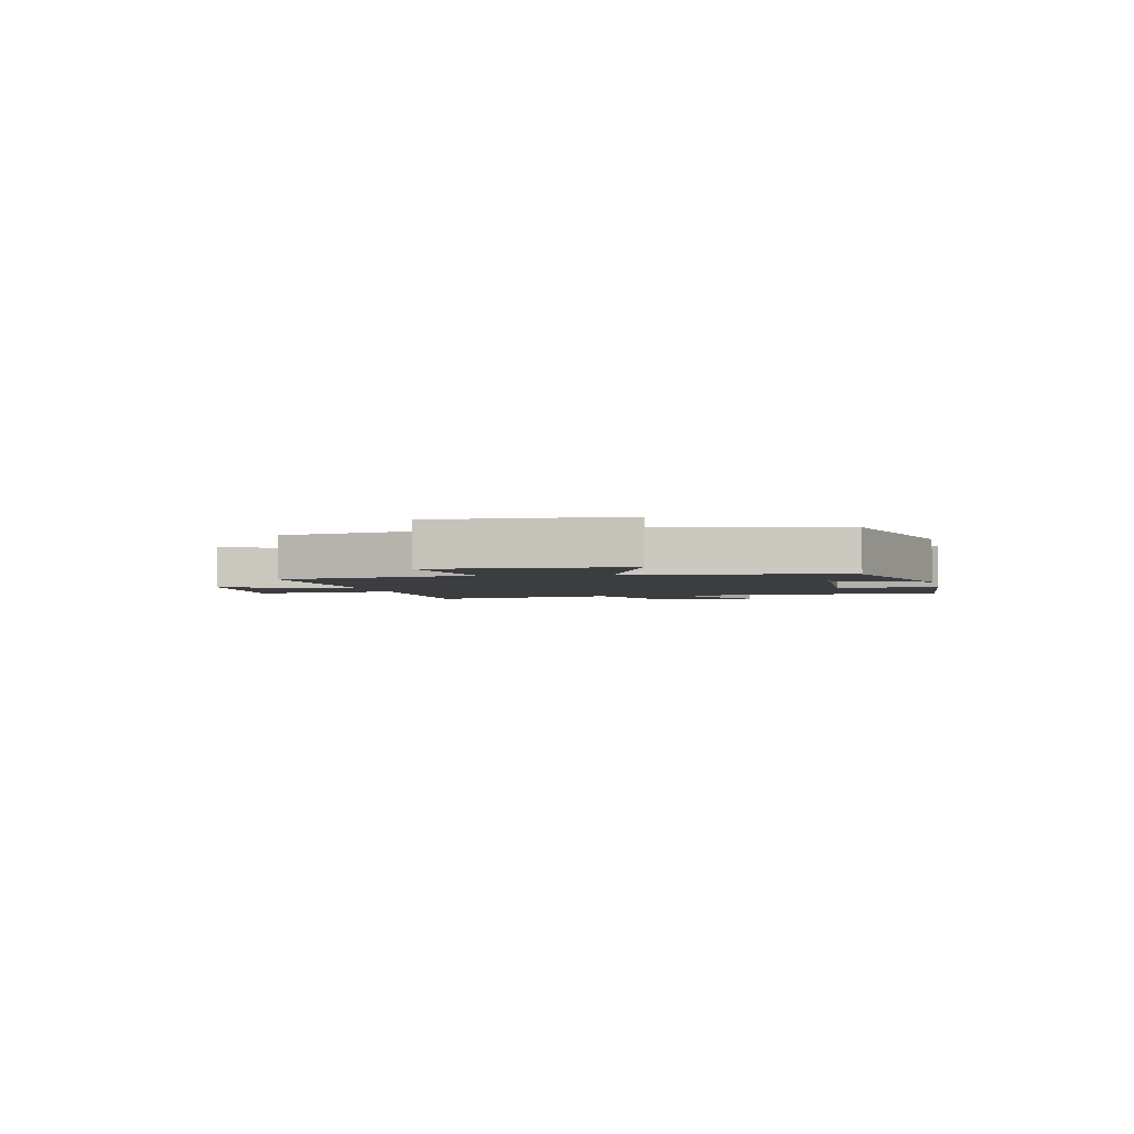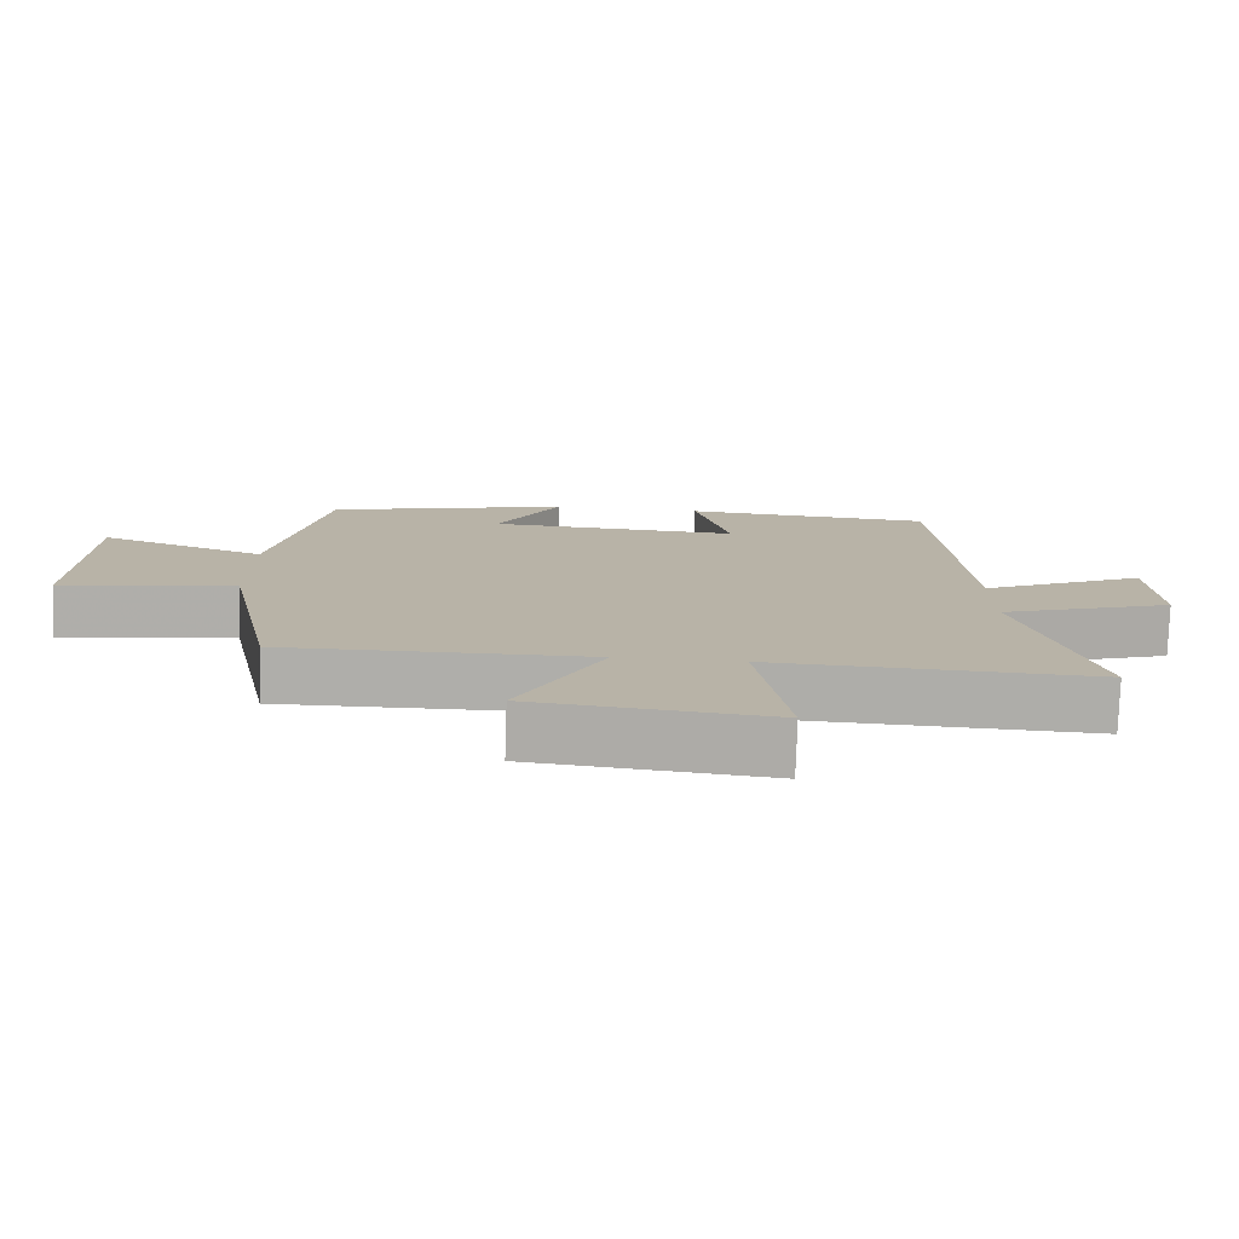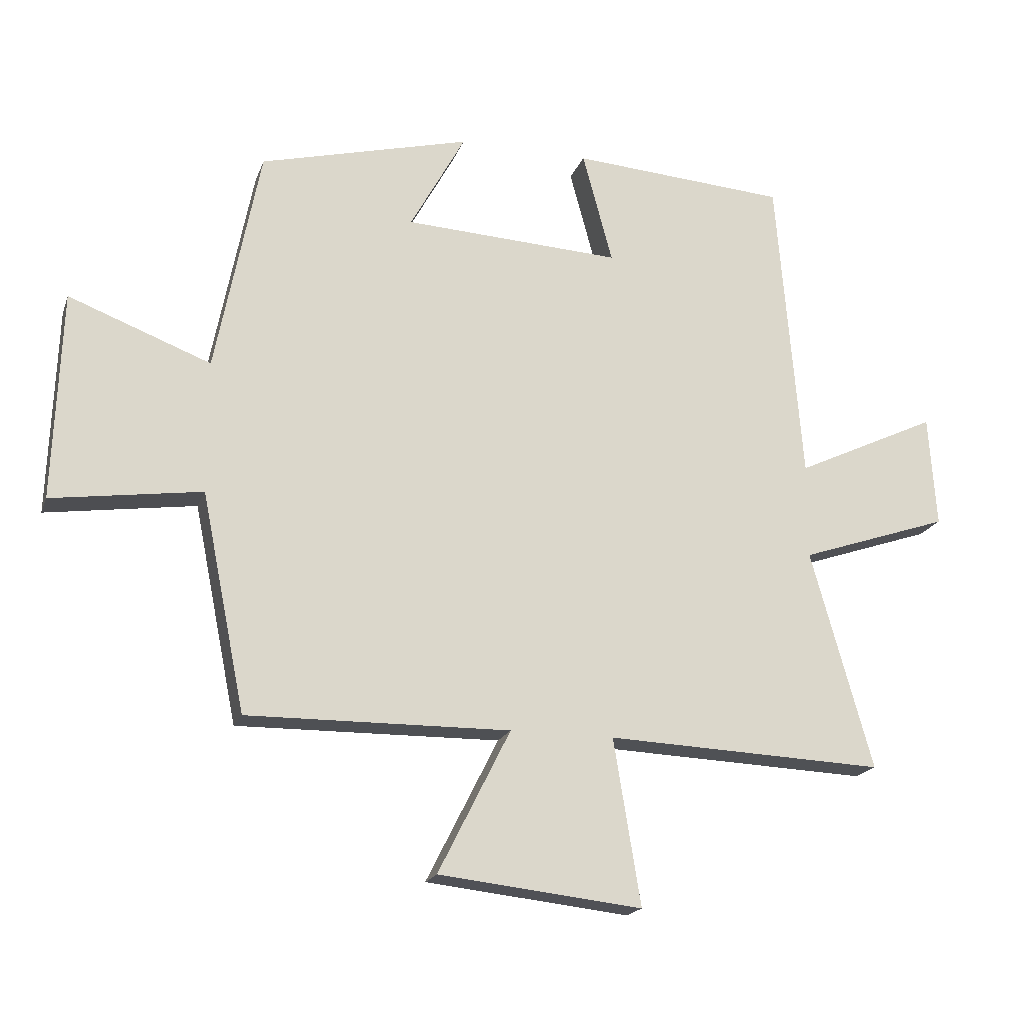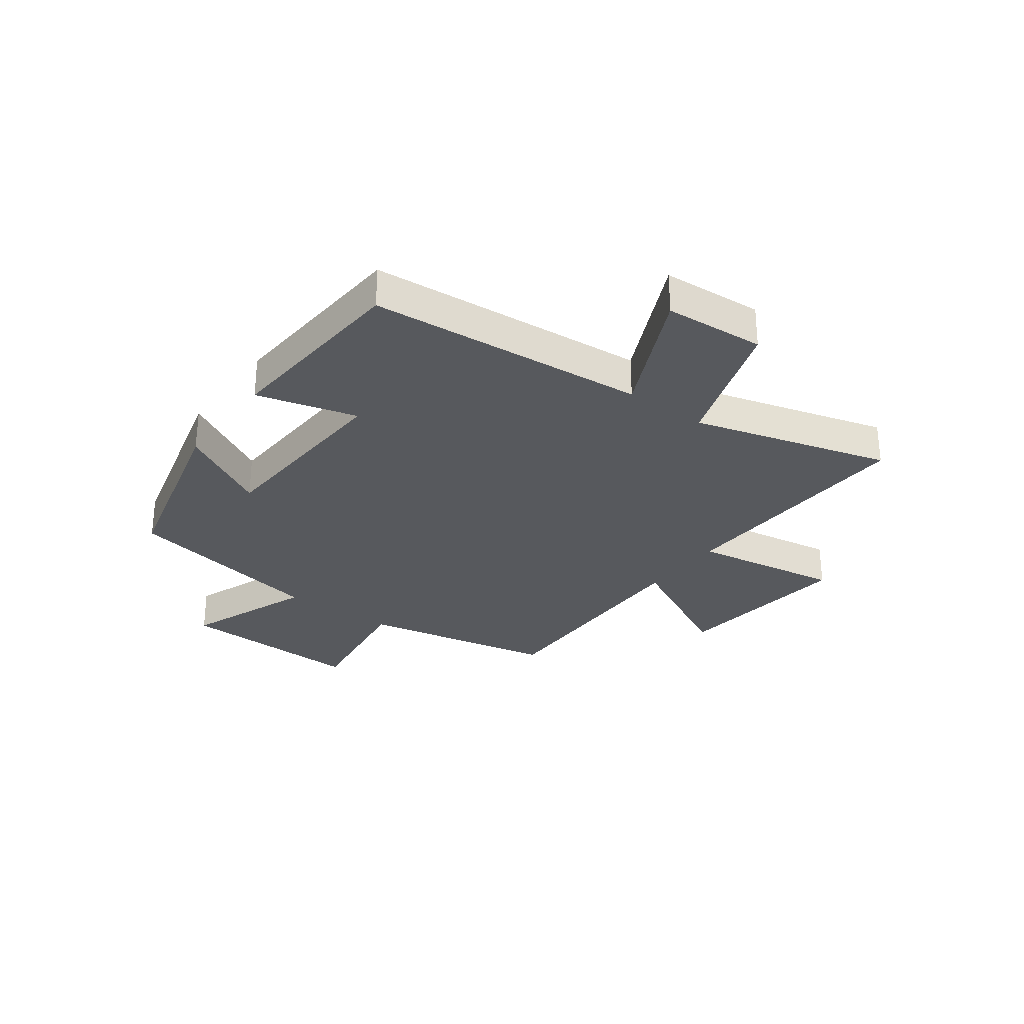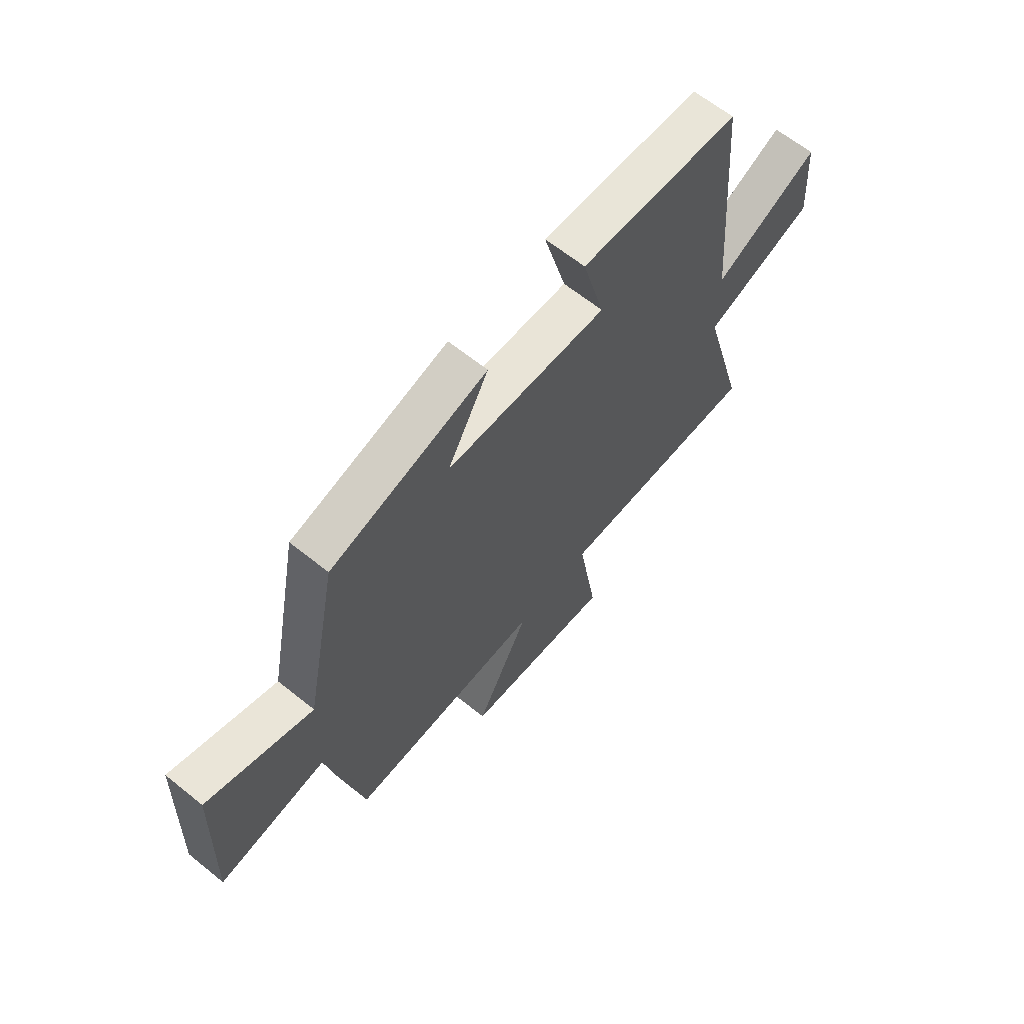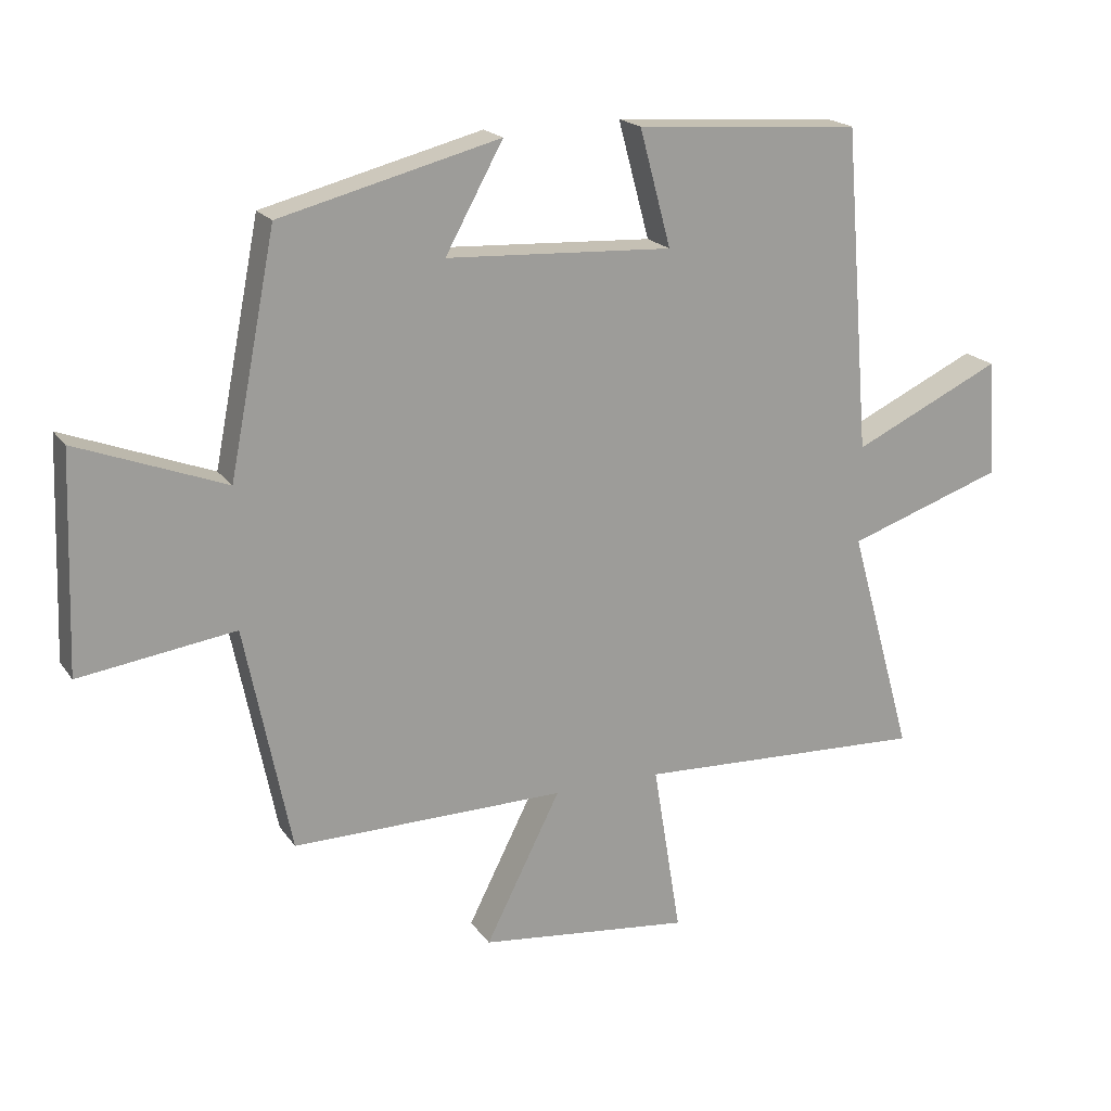
<metadata>
{"format":"obj","ext":"obj","renderer":"f3d","projection":"perspective","resolution":1024,"background":"white","views":[{"elev":-2.6,"azim":-77.5,"up":"+Y"},{"elev":-77.5,"azim":-1.9,"up":"+Z"},{"elev":-18.8,"azim":-16.5,"up":"+Z"},{"elev":-29.5,"azim":53.6,"up":"+Y"},{"elev":64.0,"azim":-50.9,"up":"+Z"},{"elev":19.3,"azim":-24.4,"up":"+Z"}]}
</metadata>
<code>
v 0.46 0.07 0.476
v 0.5 0.07 -0.018
v 0.727 0.07 0.089
v 0.739 0.07 -0.089
v 0.5 0.07 -0.17
v 0.598 0.07 -0.519
v 0.154 0.07 -0.5
v 0.197 0.07 -0.764
v -0.127 0.07 -0.728
v -0.012 0.07 -0.5
v -0.43 0.07 -0.505
v -0.5 0.07 -0.159
v -0.738 0.07 -0.193
v -0.726 0.07 0.139
v -0.5 0.07 0.053
v -0.429 0.07 0.414
v -0.094 0.07 0.5
v -0.182 0.07 0.34
v 0.164 0.07 0.322
v 0.116 0.07 0.5
v 0.46 0 0.476
v 0.5 0 -0.018
v 0.727 0 0.089
v 0.739 0 -0.089
v 0.5 0 -0.17
v 0.598 0 -0.519
v 0.154 0 -0.5
v 0.197 0 -0.764
v -0.127 0 -0.728
v -0.012 0 -0.5
v -0.43 0 -0.505
v -0.5 0 -0.159
v -0.738 0 -0.193
v -0.726 0 0.139
v -0.5 0 0.053
v -0.429 0 0.414
v -0.094 0 0.5
v -0.182 0 0.34
v 0.164 0 0.322
v 0.116 0 0.5
f 19 20 1 2
f 18 19 2
f 15 16 17 18
f 15 18 2
f 12 13 14 15
f 12 15 2
f 11 12 2
f 10 11 2
f 7 8 9 10
f 7 10 2 3
f 5 6 7
f 5 7 3
f 3 4 5
f 22 21 40 39
f 22 39 38
f 38 37 36 35
f 22 38 35
f 35 34 33 32
f 22 35 32
f 22 32 31
f 22 31 30
f 30 29 28 27
f 23 22 30 27
f 27 26 25
f 23 27 25
f 25 24 23
f 1 21 22 2
f 2 22 23 3
f 3 23 24 4
f 4 24 25 5
f 5 25 26 6
f 6 26 27 7
f 7 27 28 8
f 8 28 29 9
f 9 29 30 10
f 10 30 31 11
f 11 31 32 12
f 12 32 33 13
f 13 33 34 14
f 14 34 35 15
f 15 35 36 16
f 16 36 37 17
f 17 37 38 18
f 18 38 39 19
f 19 39 40 20
f 20 40 21 1

</code>
